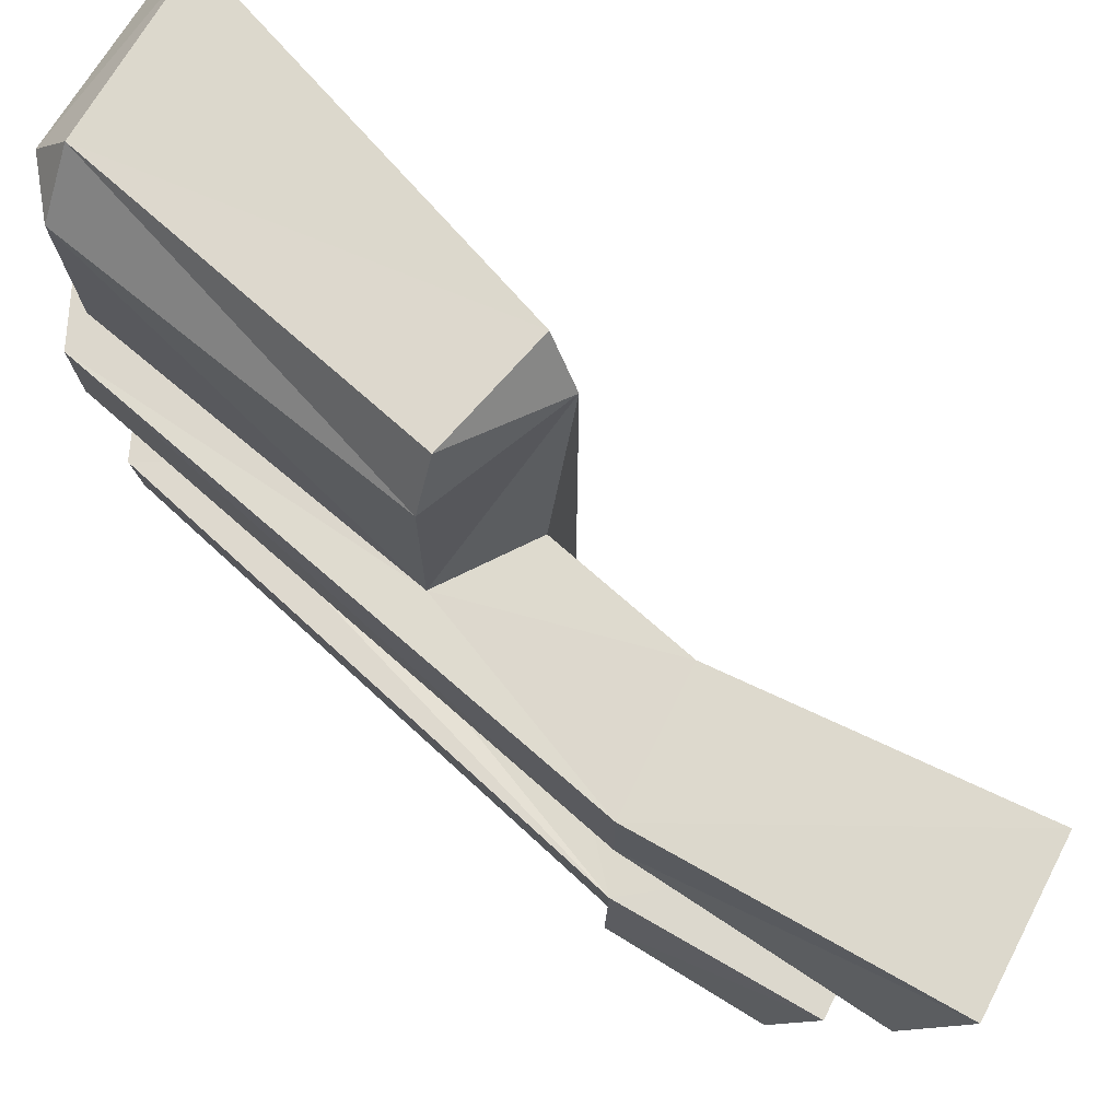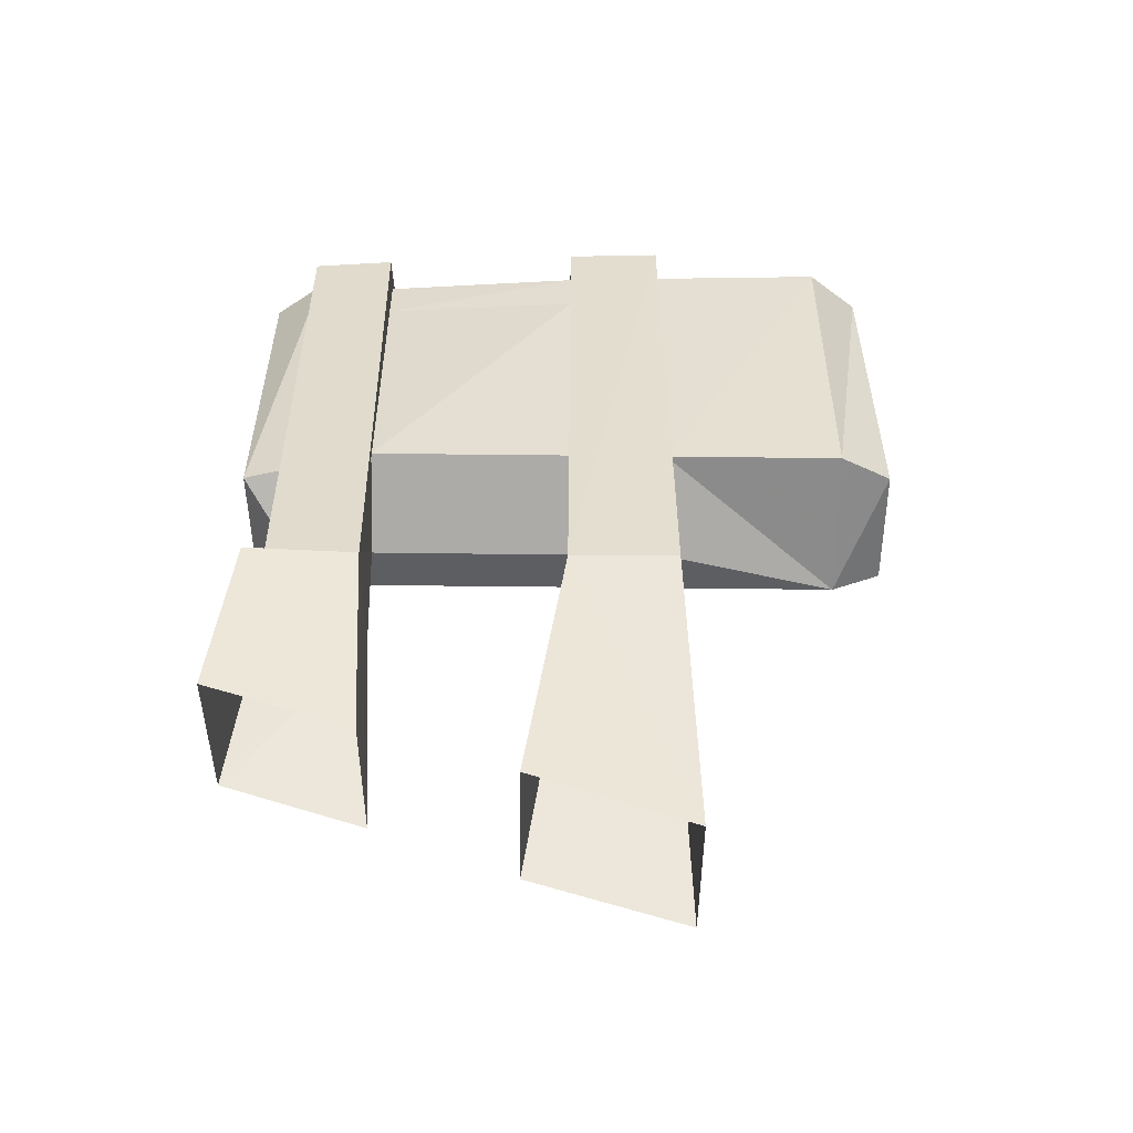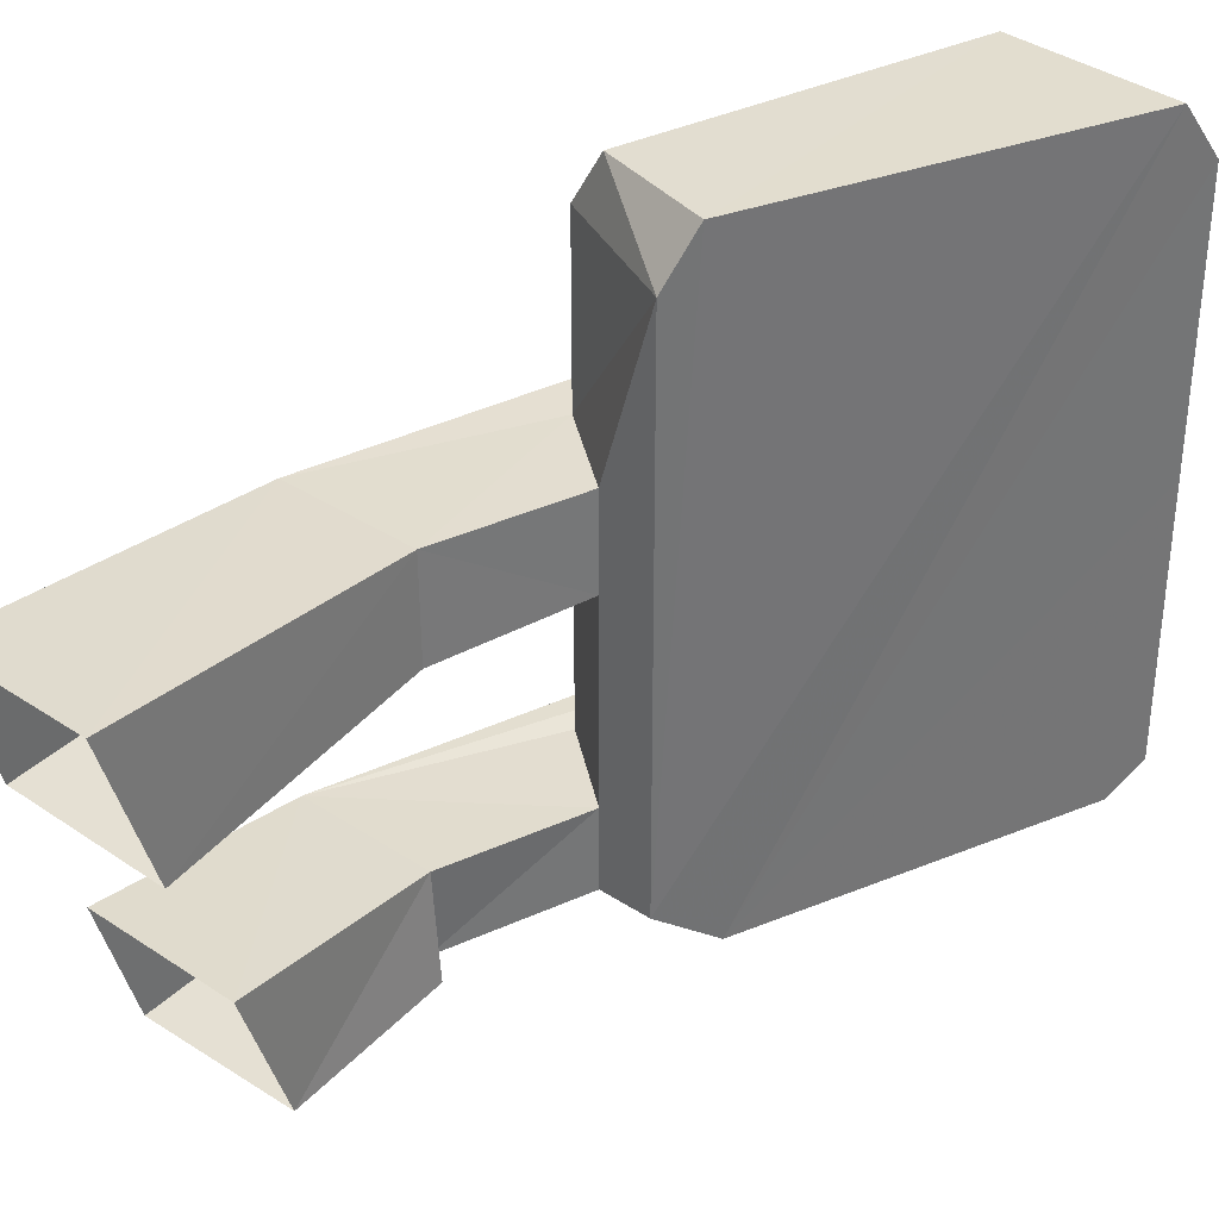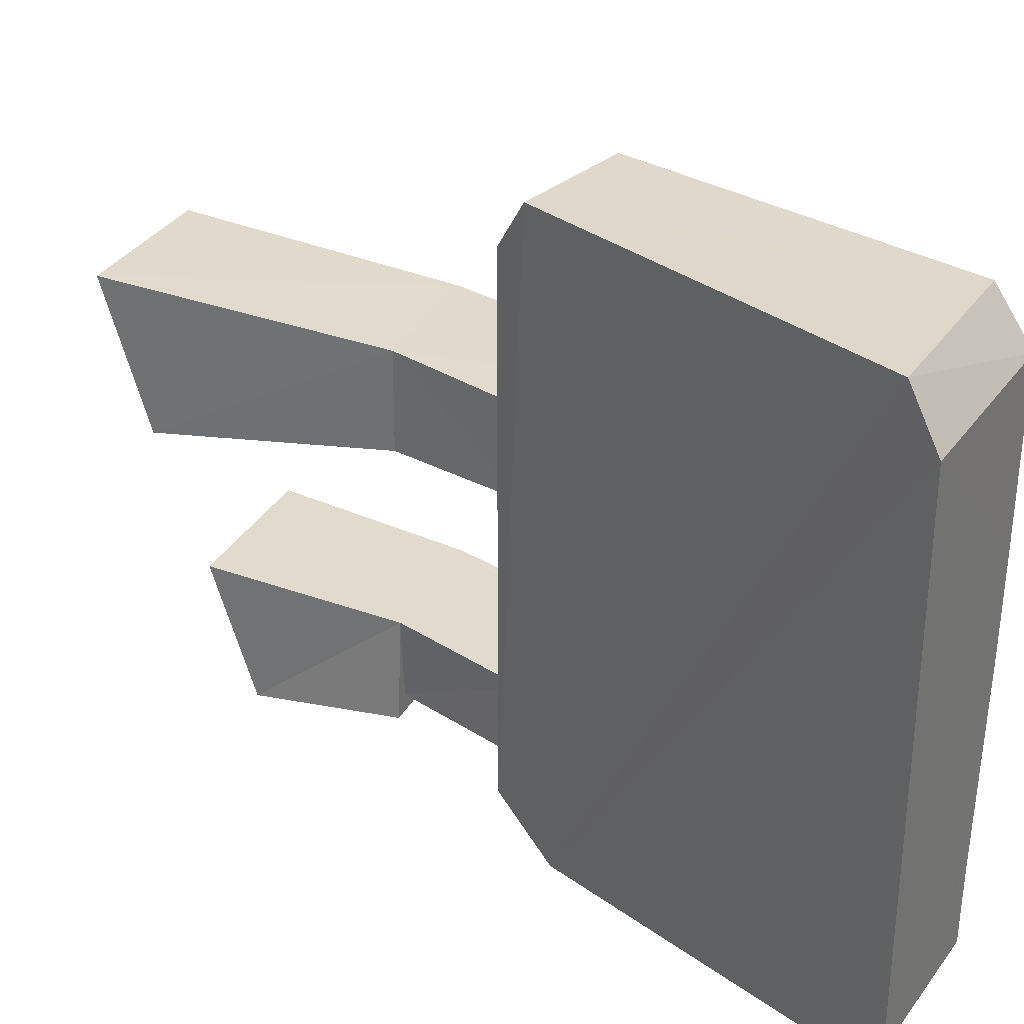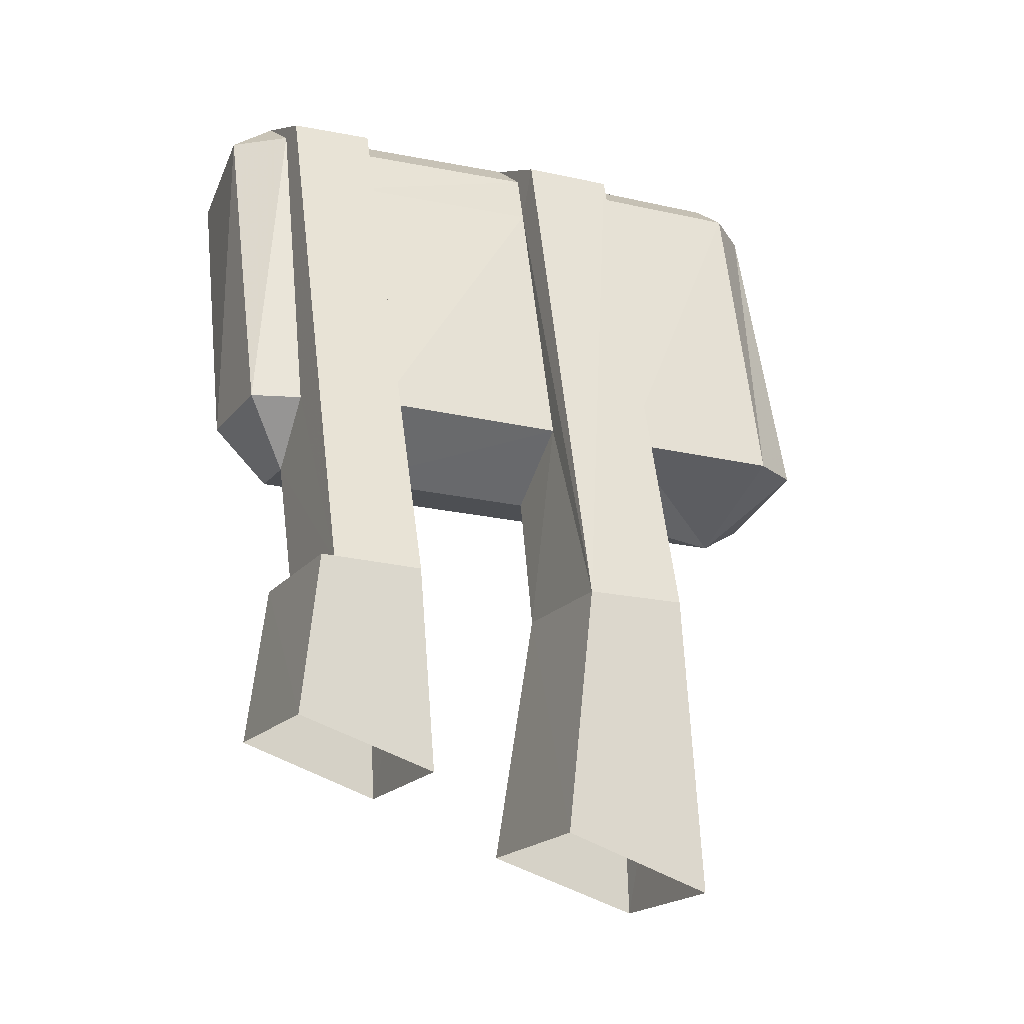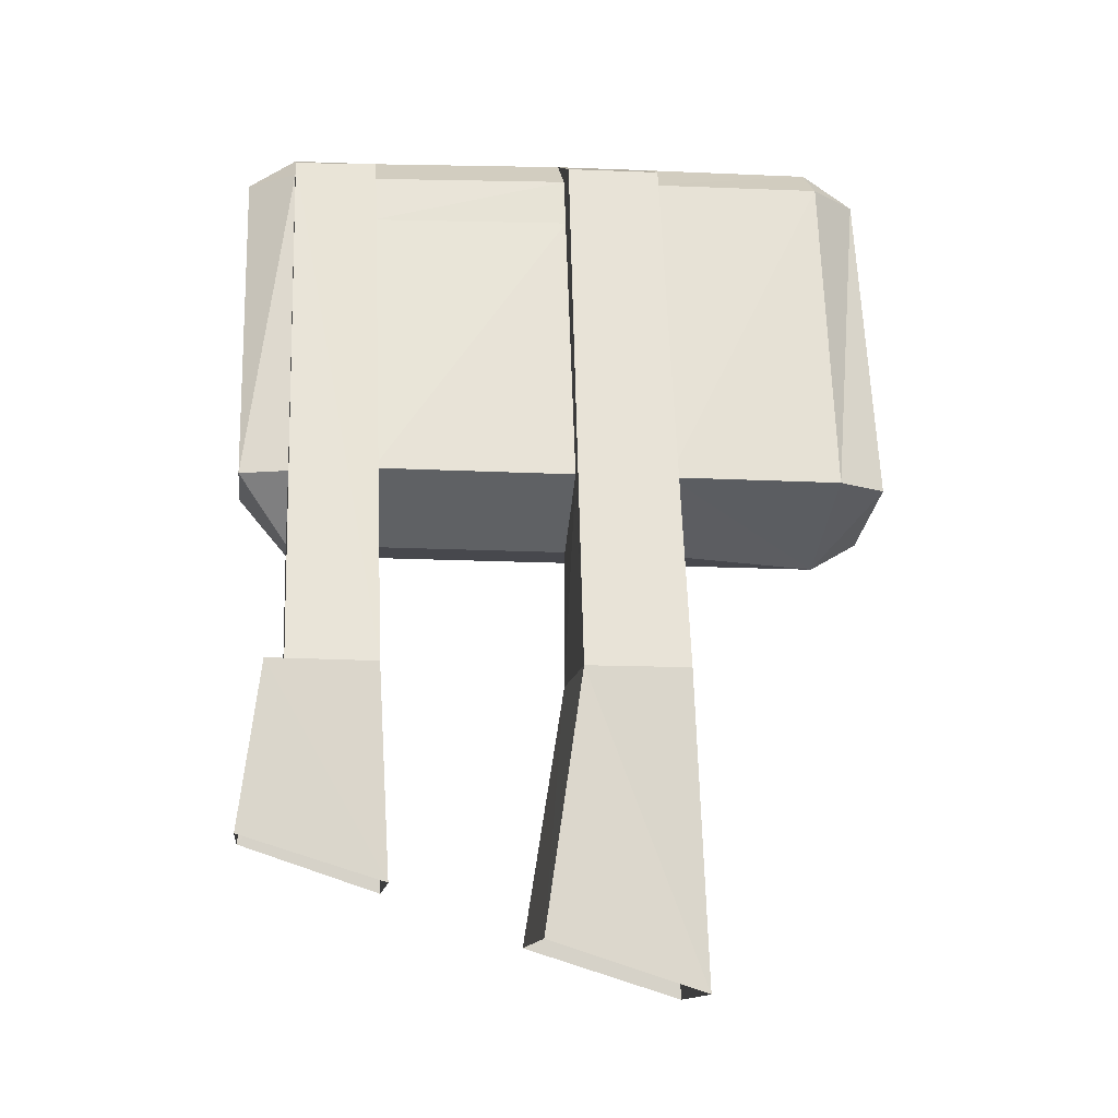
<metadata>
{"format":"obj","ext":"obj","renderer":"f3d","projection":"perspective","resolution":1024,"background":"white","views":[{"elev":72.3,"azim":116.3,"up":"+Y"},{"elev":-38.8,"azim":89.1,"up":"+Z"},{"elev":35.3,"azim":-138.8,"up":"+Y"},{"elev":32.0,"azim":-65.5,"up":"+Y"},{"elev":-17.9,"azim":64.4,"up":"+Z"},{"elev":-11.9,"azim":82.5,"up":"+Z"}]}
</metadata>
<code>
v 0.1693 0.03328 0.1787
v 0.1693 0.02793 0.1787
v 0.1702 0.02595 0.1765
v 0.1693 0.06424 0.1786
v 0.1738 0.04625 0.1791
v 0.1693 0.04608 0.1786
v 0.1807 0.0465 0.1798
v 0.1795 0.03334 0.1798
v 0.1828 0.03334 0.1774
v 0.184 0.0465 0.1774
v 0.1863 0.0465 0.1774
v 0.1809 0.05269 0.1798
v 0.1813 0.06424 0.1797
v 0.1702 0.06769 0.1765
v 0.1795 0.02472 0.155
v 0.1802 0.02476 0.1774
v 0.1871 0.02472 0.155
v 0.1845 0.02792 0.1509
v 0.1881 0.02792 0.155
v 0.1957 0.02792 0.1414
v 0.183 0.02792 0.1774
v 0.1793 0.02792 0.1798
v 0.1851 0.02792 0.1774
v 0.1738 0.03331 0.1792
v 0.1856 0.03334 0.1774
v 0.1839 0.03334 0.174
v 0.1848 0.0465 0.174
v 0.1961 0.04609 0.1414
v 0.1898 0.04648 0.155
v 0.187 0.04609 0.1414
v 0.1977 0.04346 0.1248
v 0.1868 0.04346 0.1246
v 0.1871 0.05283 0.1414
v 0.1869 0.05361 0.1214
v 0.1962 0.05282 0.1414
v 0.1974 0.05347 0.1216
v 0.1866 0.05265 0.1774
v 0.1842 0.05267 0.1774
v 0.1846 0.06424 0.1774
v 0.1815 0.0676 0.1774
v 0.18 0.06762 0.1529
v 0.181 0.02792 0.1509
v 0.1845 0.03331 0.1509
v 0.1875 0.02792 0.1414
v 0.1883 0.02792 0.1414
v 0.1871 0.03367 0.1414
v 0.1962 0.03366 0.1414
v 0.1868 0.0344 0.128
v 0.1866 0.0267 0.1414
v 0.1867 0.0253 0.131
v 0.1973 0.02525 0.1308
v 0.1966 0.0267 0.1414
v 0.1972 0.0343 0.128
v 0.1897 0.03332 0.155
v 0.1844 0.04648 0.1509
v 0.1897 0.05265 0.155
v 0.1897 0.06419 0.155
v 0.181 0.06419 0.1509
v 0.1877 0.06762 0.155
v 0.1844 0.05264 0.1509
f 1 2 3
f 5 2 1
f 5 1 6
f 5 6 4
f 7 5 4
f 5 7 8
f 7 9 8
f 7 10 9
f 10 7 11
f 7 12 11
f 12 7 4
f 12 4 13
f 4 14 13
f 14 4 15
f 4 6 15
f 6 3 15
f 6 1 3
f 16 15 3
f 17 15 16
f 17 18 15
f 19 18 17
f 18 19 20
f 19 21 20
f 21 19 17
f 21 17 16
f 22 21 16
f 21 22 23
f 22 8 23
f 8 22 2
f 22 3 2
f 22 16 3
f 8 2 24
f 5 24 2
f 5 8 24
f 8 25 23
f 8 9 25
f 9 26 25
f 10 26 9
f 10 27 26
f 10 11 27
f 28 27 11
f 28 29 27
f 28 30 29
f 31 30 28
f 31 32 30
f 32 33 30
f 32 34 33
f 34 35 33
f 34 36 35
f 36 28 35
f 36 31 28
f 35 28 30
f 28 37 35
f 37 28 11
f 37 11 12
f 37 12 38
f 38 12 13
f 38 13 39
f 39 13 40
f 14 40 13
f 14 41 40
f 41 14 42
f 14 15 42
f 18 42 15
f 18 43 42
f 18 44 43
f 20 45 18
f 18 45 44
f 44 46 43
f 43 46 47
f 47 46 48
f 46 47 45
f 49 46 45
f 46 49 50
f 49 51 50
f 49 52 51
f 49 45 52
f 52 45 47
f 52 47 53
f 47 48 53
f 52 53 51
f 46 50 48
f 54 43 47
f 43 54 29
f 54 27 29
f 54 26 27
f 26 54 47
f 25 26 47
f 23 25 47
f 23 47 20
f 21 23 20
f 43 29 55
f 30 55 29
f 55 30 33
f 33 35 30
f 33 35 56
f 35 37 56
f 37 38 56
f 56 38 39
f 57 56 39
f 56 57 58
f 57 59 58
f 59 57 40
f 57 39 40
f 41 59 40
f 59 41 58
f 41 42 58
f 55 58 42
f 55 60 58
f 60 55 33
f 33 56 60
f 60 56 58
f 43 55 42

</code>
